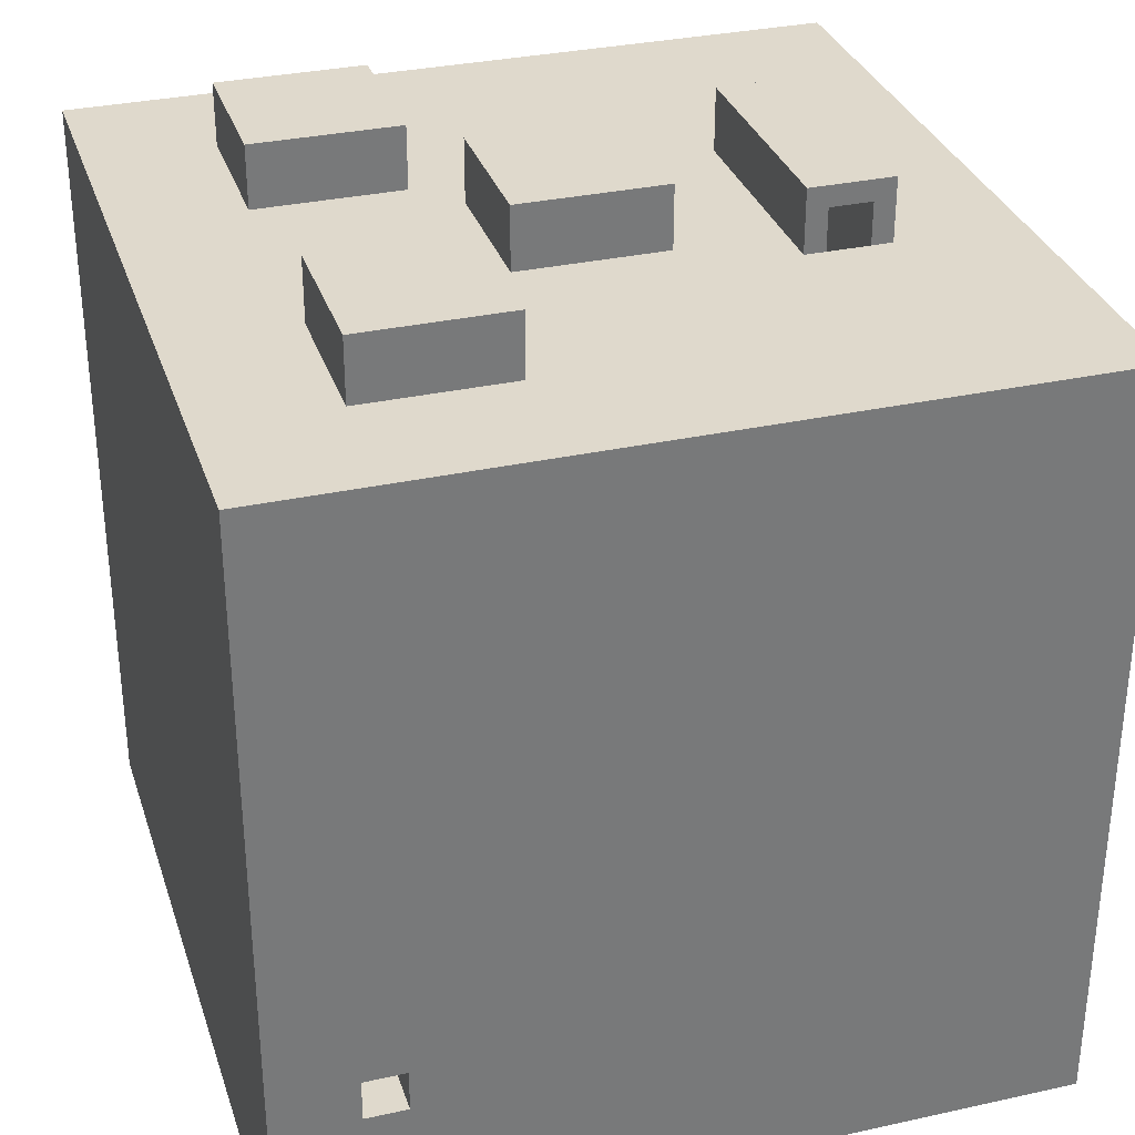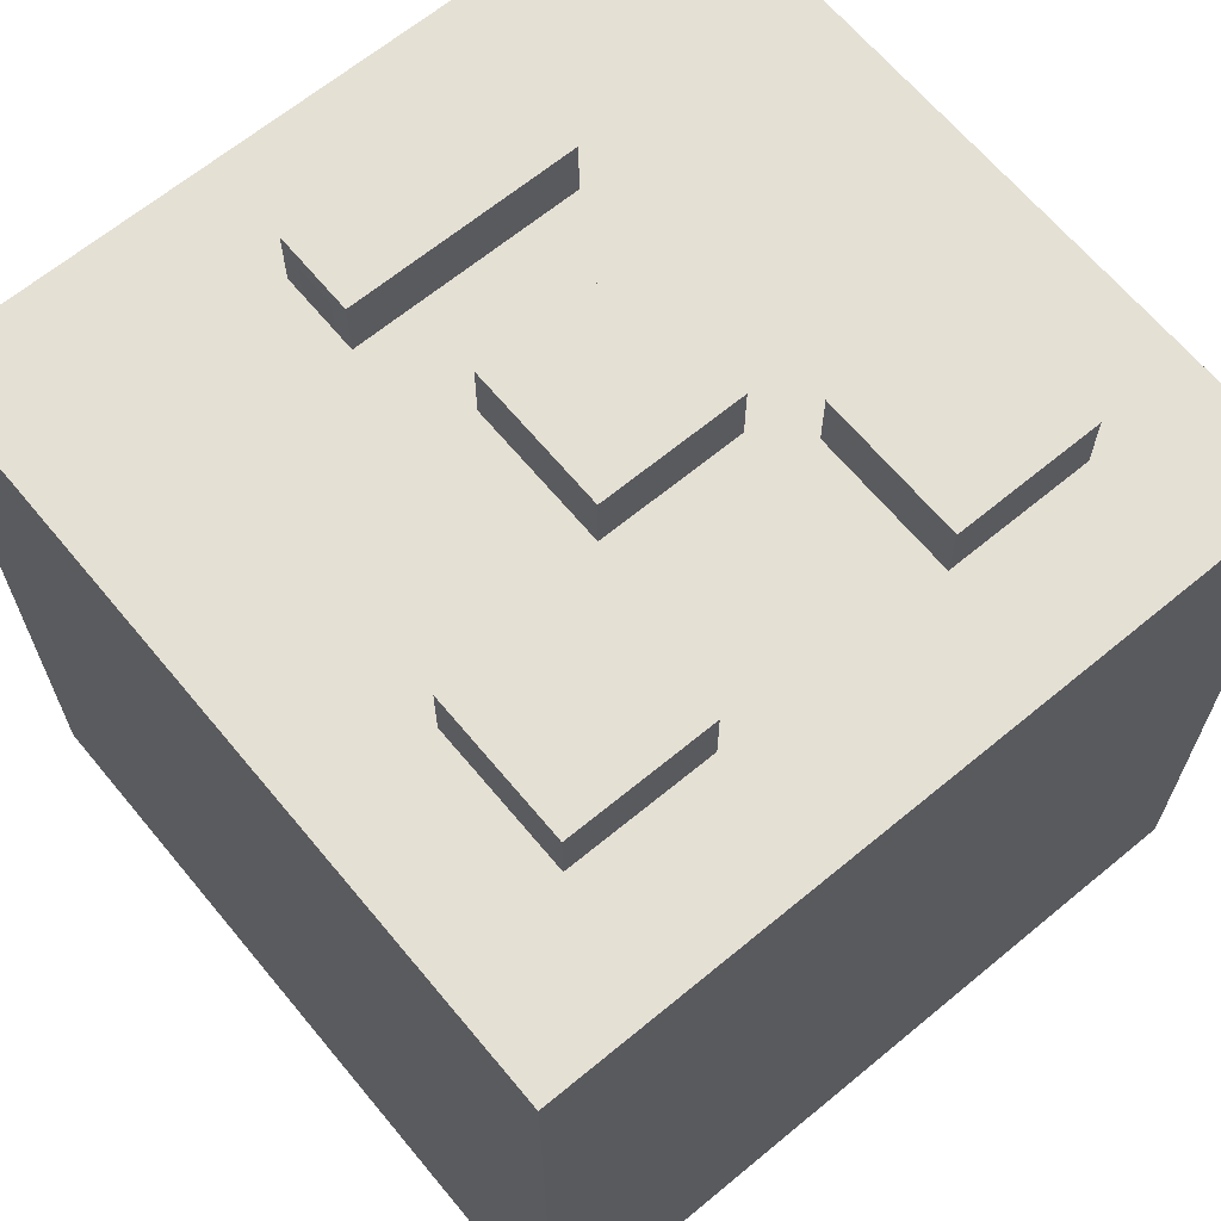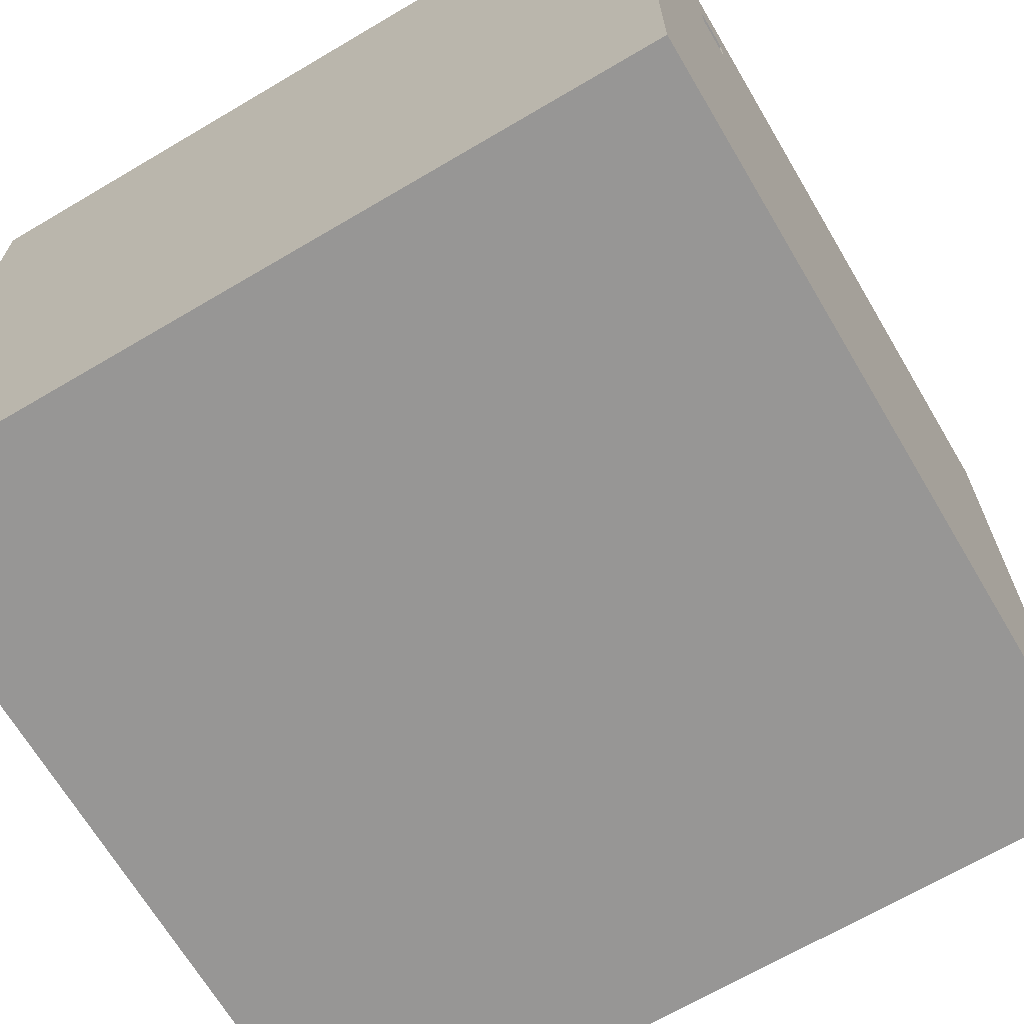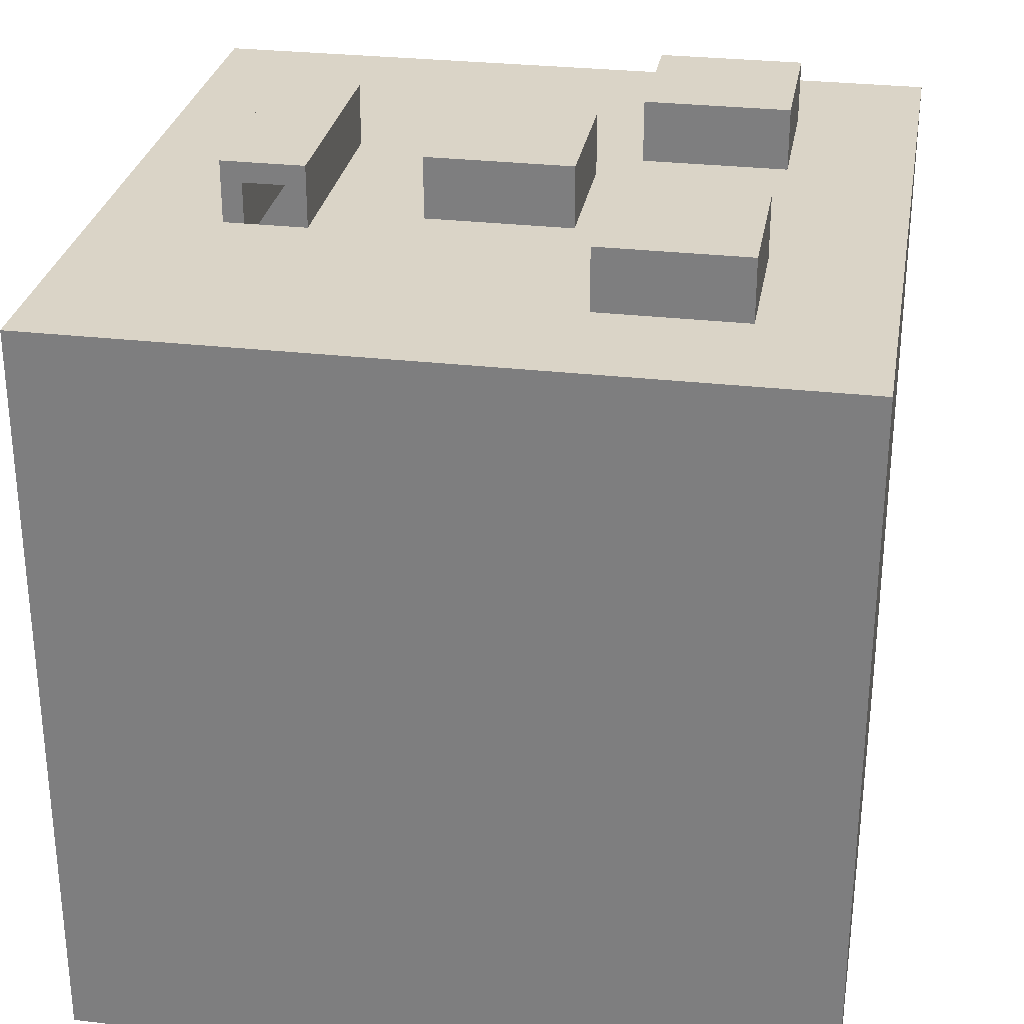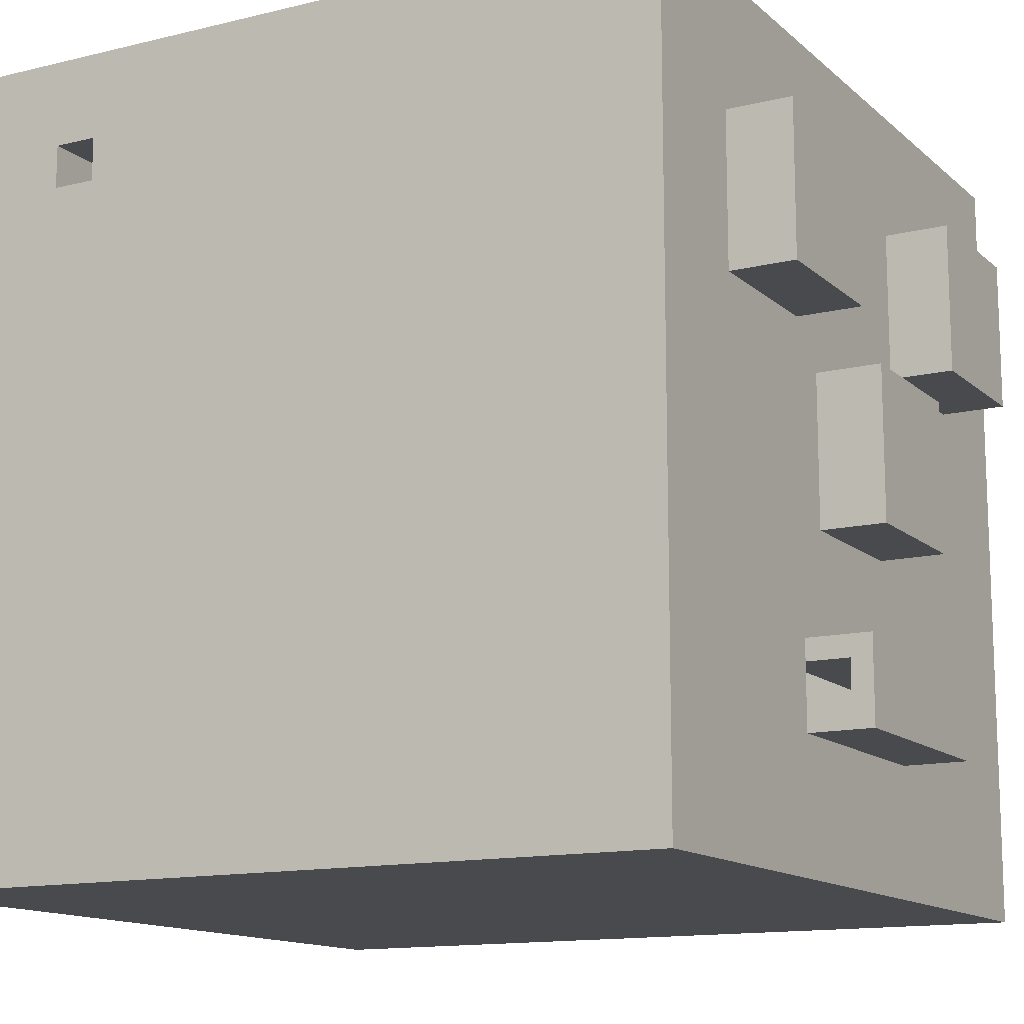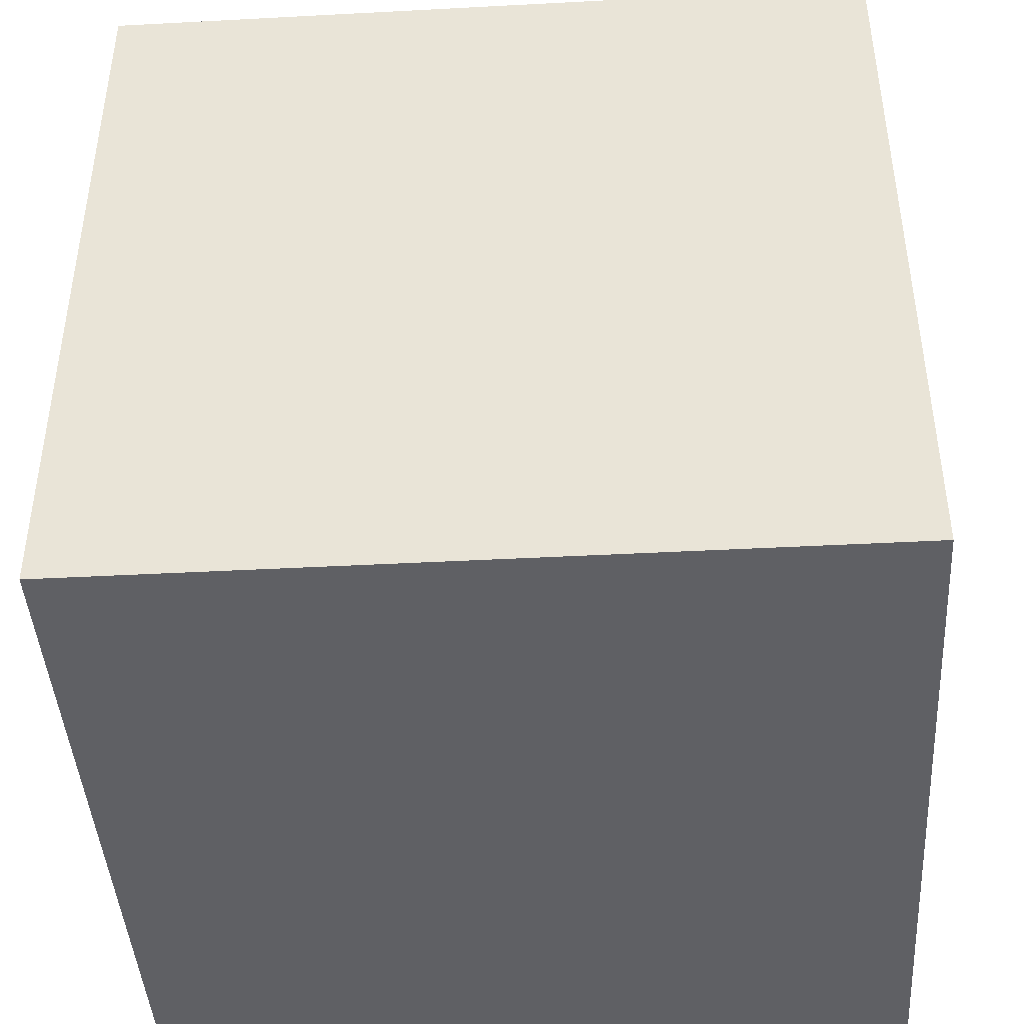
<metadata>
{"format":"obj","ext":"obj","renderer":"f3d","projection":"perspective","resolution":1024,"background":"white","views":[{"elev":32.3,"azim":-107.1,"up":"+Z"},{"elev":65.7,"azim":140.3,"up":"+Z"},{"elev":-67.8,"azim":-149.4,"up":"+Y"},{"elev":28.9,"azim":99.8,"up":"+Z"},{"elev":-13.4,"azim":-61.0,"up":"+Y"},{"elev":-43.3,"azim":-176.4,"up":"+Z"}]}
</metadata>
<code>
o playerhead
v -1.9 0 1.7
v -1.9 0 -2
v -1.9 3.1 -1.1
v -1.9 3.1 -1.3
v -1.9 3.3 -1.1
v -1.9 3.3 -1.3
v -1.9 3.7 1.7
v -1.9 3.7 -2
v -1.6 3.1 -1.1
v -1.6 3.1 -1.3
v -1.6 3.3 -1.1
v -1.6 3.3 -1.3
v -1.3 2.4 2
v -1.3 2.4 1.7
v -1.3 3.1 2
v -1.3 3.1 1.7
v -0.7 2.5 1.9
v -0.7 2.5 1.7
v -0.7 2.5 1.6
v -0.7 3 1.9
v -0.7 3 1.7
v -0.7 3 1.6
v -0.6 0.6 2
v -0.6 0.6 1.7
v -0.6 0.7 1.9
v -0.6 0.7 1.7
v -0.6 0.9 1.9
v -0.6 0.9 1.7
v -0.6 1 2
v -0.6 1 1.7
v -0.4 1.5 2
v -0.4 1.5 1.7
v -0.4 2.2 2
v -0.4 2.2 1.7
v 0.2 1.6 1.9
v 0.2 1.6 1.7
v 0.2 1.6 1.6
v 0.2 2.1 1.9
v 0.2 2.1 1.7
v 0.2 2.1 1.6
v 0.5 0.7 1.7
v 0.5 0.7 1.6
v 0.5 0.9 1.7
v 0.5 0.9 1.6
v 0.5 2.4 2
v 0.5 2.4 1.7
v 0.5 3.1 2
v 0.5 3.1 1.7
v 1.1 2.5 1.9
v 1.1 2.5 1.7
v 1.1 2.5 1.6
v 1.1 3 1.9
v 1.1 3 1.7
v 1.1 3 1.6
v 1.7 0.1 1.6
v 1.7 0.1 -1.9
v 1.7 3.6 1.6
v 1.7 3.6 -1.9
v -1.8 0.1 1.6
v -1.8 0.1 -1.9
v -1.8 3 -1
v -1.8 3 -1.4
v -1.8 3.4 -1
v -1.8 3.4 -1.4
v -1.8 3.6 1.6
v -1.8 3.6 -1.9
v -1.5 3 -1
v -1.5 3 -1.4
v -1.5 3.4 -1
v -1.5 3.4 -1.4
v -1.2 2.5 1.9
v -1.2 2.5 1.7
v -1.2 2.5 1.6
v -1.2 3 1.9
v -1.2 3 1.7
v -1.2 3 1.6
v -0.6 0.7 1.7
v -0.6 0.7 1.6
v -0.6 0.9 1.7
v -0.6 0.9 1.6
v -0.6 2.4 2
v -0.6 2.4 1.7
v -0.6 3.1 2
v -0.6 3.1 1.7
v -0.3 1.6 1.9
v -0.3 1.6 1.7
v -0.3 1.6 1.6
v -0.3 2.1 1.9
v -0.3 2.1 1.7
v -0.3 2.1 1.6
v 0.3 1.5 2
v 0.3 1.5 1.7
v 0.3 2.2 2
v 0.3 2.2 1.7
v 0.5 0.6 2
v 0.5 0.6 1.7
v 0.5 0.7 1.9
v 0.5 0.7 1.7
v 0.5 0.9 1.9
v 0.5 0.9 1.7
v 0.5 1 2
v 0.5 1 1.7
v 0.6 2.5 1.9
v 0.6 2.5 1.7
v 0.6 2.5 1.6
v 0.6 3 1.9
v 0.6 3 1.7
v 0.6 3 1.6
v 1.2 2.4 2
v 1.2 2.4 1.7
v 1.2 3.1 2
v 1.2 3.1 1.7
v 1.8 0 1.7
v 1.8 0 -2
v 1.8 3.7 1.7
v 1.8 3.7 -2
v -1.3 2.4 2
v -1.3 3.1 2
v -0.6 0.6 2
v -0.6 1 2
v -0.6 2.4 2
v -0.6 3.1 2
v -0.4 1.5 2
v -0.4 2.2 2
v 0.3 1.5 2
v 0.3 2.2 2
v 0.5 0.6 2
v 0.5 1 2
v 0.5 2.4 2
v 0.5 3.1 2
v 1.2 2.4 2
v 1.2 3.1 2
v -1.9 0 1.7
v -1.9 3.7 1.7
v -1.3 2.4 1.7
v -1.3 3.1 1.7
v -0.6 0.6 1.7
v -0.6 0.7 1.7
v -0.6 0.9 1.7
v -0.6 1 1.7
v -0.6 2.4 1.7
v -0.6 3.1 1.7
v -0.4 1.5 1.7
v -0.4 2.2 1.7
v 0.3 1.5 1.7
v 0.3 2.2 1.7
v 0.5 0.6 1.7
v 0.5 0.7 1.7
v 0.5 0.9 1.7
v 0.5 1 1.7
v 0.5 2.4 1.7
v 0.5 3.1 1.7
v 1.2 2.4 1.7
v 1.2 3.1 1.7
v 1.8 0 1.7
v 1.8 3.7 1.7
v -1.8 3 -1
v -1.8 3.4 -1
v -1.5 3 -1
v -1.5 3.4 -1
v -1.9 3.1 -1.3
v -1.9 3.3 -1.3
v -1.6 3.1 -1.3
v -1.6 3.3 -1.3
v -1.8 0.1 -1.9
v -1.8 3.6 -1.9
v 1.7 0.1 -1.9
v 1.7 3.6 -1.9
v -1.2 2.5 1.9
v -1.2 3 1.9
v -0.7 2.5 1.9
v -0.7 3 1.9
v -0.6 0.7 1.9
v -0.6 0.9 1.9
v -0.3 1.6 1.9
v -0.3 2.1 1.9
v 0.2 1.6 1.9
v 0.2 2.1 1.9
v 0.5 0.7 1.9
v 0.5 0.9 1.9
v 0.6 2.5 1.9
v 0.6 3 1.9
v 1.1 2.5 1.9
v 1.1 3 1.9
v -1.8 0.1 1.6
v -1.8 3.6 1.6
v -1.2 2.5 1.6
v -1.2 3 1.6
v -0.7 2.5 1.6
v -0.7 3 1.6
v -0.6 0.7 1.6
v -0.6 0.9 1.6
v -0.3 1.6 1.6
v -0.3 2.1 1.6
v 0.2 1.6 1.6
v 0.2 2.1 1.6
v 0.5 0.7 1.6
v 0.5 0.9 1.6
v 0.6 2.5 1.6
v 0.6 3 1.6
v 1.1 2.5 1.6
v 1.1 3 1.6
v 1.7 0.1 1.6
v 1.7 3.6 1.6
v -1.9 3.1 -1.1
v -1.9 3.3 -1.1
v -1.6 3.1 -1.1
v -1.6 3.3 -1.1
v -1.8 3 -1.4
v -1.8 3.4 -1.4
v -1.5 3 -1.4
v -1.5 3.4 -1.4
v -1.9 0 -2
v -1.9 3.7 -2
v 1.8 0 -2
v 1.8 3.7 -2
v -1.9 0 1.7
v 1.8 0 1.7
v -1.9 0 -2
v 1.8 0 -2
v -0.6 0.6 2
v 0.5 0.6 2
v -0.6 0.6 1.7
v 0.5 0.6 1.7
v -0.6 0.9 1.9
v 0.5 0.9 1.9
v -0.6 0.9 1.7
v 0.5 0.9 1.7
v -0.6 0.9 1.6
v 0.5 0.9 1.6
v -0.4 1.5 2
v 0.3 1.5 2
v -0.4 1.5 1.7
v 0.3 1.5 1.7
v -0.3 2.1 1.9
v 0.2 2.1 1.9
v -0.3 2.1 1.7
v 0.2 2.1 1.7
v -0.3 2.1 1.6
v 0.2 2.1 1.6
v -1.3 2.4 2
v -0.6 2.4 2
v 0.5 2.4 2
v 1.2 2.4 2
v -1.3 2.4 1.7
v -0.6 2.4 1.7
v 0.5 2.4 1.7
v 1.2 2.4 1.7
v -1.2 3 1.9
v -0.7 3 1.9
v 0.6 3 1.9
v 1.1 3 1.9
v -1.2 3 1.7
v -0.7 3 1.7
v 0.6 3 1.7
v 1.1 3 1.7
v -1.2 3 1.6
v -0.7 3 1.6
v 0.6 3 1.6
v 1.1 3 1.6
v -1.8 3 -1
v -1.5 3 -1
v -1.8 3 -1.4
v -1.5 3 -1.4
v -1.9 3.3 -1.1
v -1.6 3.3 -1.1
v -1.9 3.3 -1.3
v -1.6 3.3 -1.3
v -1.8 3.6 1.6
v 1.7 3.6 1.6
v -1.8 3.6 -1.9
v 1.7 3.6 -1.9
v -1.8 0.1 1.6
v 1.7 0.1 1.6
v -1.8 0.1 -1.9
v 1.7 0.1 -1.9
v -0.6 0.7 1.9
v 0.5 0.7 1.9
v -0.6 0.7 1.7
v 0.5 0.7 1.7
v -0.6 0.7 1.6
v 0.5 0.7 1.6
v -0.6 1 2
v 0.5 1 2
v -0.6 1 1.7
v 0.5 1 1.7
v -0.3 1.6 1.9
v 0.2 1.6 1.9
v -0.3 1.6 1.7
v 0.2 1.6 1.7
v -0.3 1.6 1.6
v 0.2 1.6 1.6
v -0.4 2.2 2
v 0.3 2.2 2
v -0.4 2.2 1.7
v 0.3 2.2 1.7
v -1.2 2.5 1.9
v -0.7 2.5 1.9
v 0.6 2.5 1.9
v 1.1 2.5 1.9
v -1.2 2.5 1.7
v -0.7 2.5 1.7
v 0.6 2.5 1.7
v 1.1 2.5 1.7
v -1.2 2.5 1.6
v -0.7 2.5 1.6
v 0.6 2.5 1.6
v 1.1 2.5 1.6
v -1.3 3.1 2
v -0.6 3.1 2
v 0.5 3.1 2
v 1.2 3.1 2
v -1.3 3.1 1.7
v -0.6 3.1 1.7
v 0.5 3.1 1.7
v 1.2 3.1 1.7
v -1.9 3.1 -1.1
v -1.6 3.1 -1.1
v -1.9 3.1 -1.3
v -1.6 3.1 -1.3
v -1.8 3.4 -1
v -1.5 3.4 -1
v -1.8 3.4 -1.4
v -1.5 3.4 -1.4
v -1.9 3.7 1.7
v 1.8 3.7 1.7
v -1.9 3.7 -2
v 1.8 3.7 -2
f 3 2 1
f 4 2 3
f 5 3 1
f 6 2 4
f 7 5 1
f 7 6 5
f 8 2 6
f 8 6 7
f 11 10 9
f 12 10 11
f 15 14 13
f 16 14 15
f 20 18 17
f 21 19 18
f 21 18 20
f 22 19 21
f 25 24 23
f 26 24 25
f 27 25 23
f 29 27 23
f 29 28 27
f 30 28 29
f 33 32 31
f 34 32 33
f 38 36 35
f 39 37 36
f 39 36 38
f 40 37 39
f 43 42 41
f 44 42 43
f 47 46 45
f 48 46 47
f 52 50 49
f 53 51 50
f 53 50 52
f 54 51 53
f 57 56 55
f 58 56 57
f 59 60 61
f 61 60 62
f 59 61 63
f 62 60 64
f 59 63 65
f 63 64 65
f 64 60 66
f 65 64 66
f 67 68 69
f 69 68 70
f 71 72 74
f 72 73 75
f 74 72 75
f 75 73 76
f 77 78 79
f 79 78 80
f 81 82 83
f 83 82 84
f 85 86 88
f 86 87 89
f 88 86 89
f 89 87 90
f 91 92 93
f 93 92 94
f 95 96 97
f 97 96 98
f 95 97 99
f 95 99 101
f 99 100 101
f 101 100 102
f 103 104 106
f 104 105 107
f 106 104 107
f 107 105 108
f 109 110 111
f 111 110 112
f 113 114 115
f 115 114 116
f 121 118 117
f 122 118 121
f 125 124 123
f 126 124 125
f 127 120 119
f 128 120 127
f 131 130 129
f 132 130 131
f 135 134 133
f 136 134 135
f 137 135 133
f 138 135 137
f 139 135 138
f 140 135 139
f 141 135 140
f 142 134 136
f 143 141 140
f 143 142 141
f 144 142 143
f 145 143 140
f 146 142 144
f 147 137 133
f 150 146 145
f 150 145 140
f 151 142 146
f 151 146 150
f 152 134 142
f 152 142 151
f 153 151 150
f 153 149 148
f 153 148 147
f 153 150 149
f 154 134 152
f 155 153 147
f 155 154 153
f 155 147 133
f 156 134 154
f 156 154 155
f 159 158 157
f 160 158 159
f 163 162 161
f 164 162 163
f 167 166 165
f 168 166 167
f 169 170 171
f 171 170 172
f 175 176 177
f 177 176 178
f 173 174 179
f 179 174 180
f 181 182 183
f 183 182 184
f 185 186 187
f 187 186 188
f 185 187 189
f 188 186 190
f 185 189 191
f 189 190 191
f 191 190 192
f 192 190 193
f 193 190 194
f 192 193 195
f 194 190 196
f 185 191 197
f 195 196 198
f 192 195 198
f 196 190 199
f 197 198 199
f 198 196 199
f 190 186 200
f 199 190 200
f 197 199 201
f 200 186 202
f 197 201 203
f 201 202 203
f 185 197 203
f 202 186 204
f 203 202 204
f 205 206 207
f 207 206 208
f 209 210 211
f 211 210 212
f 213 214 215
f 215 214 216
f 219 218 217
f 220 218 219
f 223 222 221
f 224 222 223
f 227 226 225
f 228 226 227
f 229 228 227
f 230 228 229
f 233 232 231
f 234 232 233
f 237 236 235
f 238 236 237
f 239 238 237
f 240 238 239
f 245 242 241
f 246 242 245
f 247 244 243
f 248 244 247
f 253 250 249
f 254 250 253
f 255 252 251
f 256 252 255
f 257 254 253
f 258 254 257
f 259 256 255
f 260 256 259
f 263 262 261
f 264 262 263
f 267 266 265
f 268 266 267
f 271 270 269
f 272 270 271
f 273 274 275
f 275 274 276
f 277 278 279
f 279 278 280
f 279 280 281
f 281 280 282
f 283 284 285
f 285 284 286
f 287 288 289
f 289 288 290
f 289 290 291
f 291 290 292
f 293 294 295
f 295 294 296
f 297 298 301
f 301 298 302
f 299 300 303
f 303 300 304
f 301 302 305
f 305 302 306
f 303 304 307
f 307 304 308
f 309 310 313
f 313 310 314
f 311 312 315
f 315 312 316
f 317 318 319
f 319 318 320
f 321 322 323
f 323 322 324
f 325 326 327
f 327 326 328

</code>
